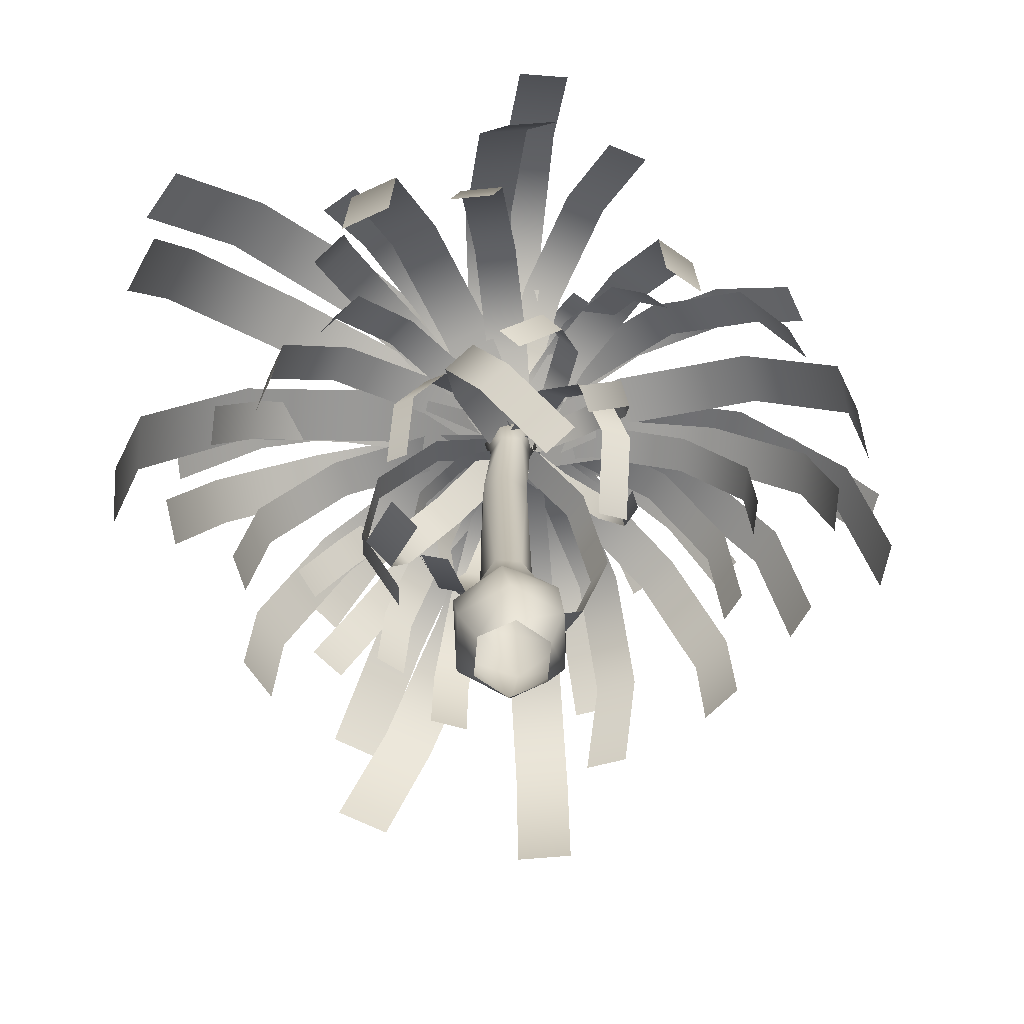
<metadata>
{"format":"obj","ext":"obj","renderer":"f3d","projection":"perspective","resolution":1024,"background":"white","views":[{"elev":-68.9,"azim":-95.1,"up":"+Y"}]}
</metadata>
<code>
o Palm
v 0.2289 25.33 -0.3289
v -0.9217 25.33 1.383
v 0.9283 12.2 0.9997
v 1.064 12.2 -1.058
v -0.9085 25.33 -1.786
v -0.6511 12.2 -1.747
v -2.738 25.33 -1.793
v -2.237 12.2 -0.8351
v -3.659 25.33 -0.213
v -2.24 12.2 0.9941
v -2.751 25.33 1.375
v -0.6575 12.2 1.912
v 0.5939 38.46 1.146
v -0.7374 38.46 1.884
v 3.337 5.129 1.204
v 2.227 5.129 -2.945
v 1.484 8.575 -1.688
v 1.776 8.575 1.12
v 0.6204 38.46 -0.3762
v -1.922 5.129 -3.614
v -1.094 8.575 -2.38
v -0.6845 38.46 -1.16
v -4.704 5.129 -0.5777
v -3.114 8.575 -0.7228
v -2.016 38.46 -0.422
v -3.465 5.129 3.35
v -2.689 8.575 1.855
v -2.042 38.46 1.1
v 0.5556 5.129 4.24
v -0.2444 8.575 2.777
v 1.263 40.88 1.548
v -0.751 40.88 2.664
v 1.303 40.88 -0.7547
v -0.671 40.88 -1.941
v -2.685 40.88 -0.8239
v -2.725 40.88 1.479
v -0.711 42.86 0.3619
v -2.649 40.38 0.6113
v 1.685 40.38 0.6113
v 1.685 45.55 -9.7
v -2.649 45.55 -9.7
v 1.685 43.2 -20.99
v -2.649 43.2 -20.99
v 1.685 34.35 -28.39
v -2.649 34.35 -28.39
v 1.685 22.82 -28.69
v -2.649 22.82 -28.69
v -1.404 40.45 -0.4894
v 0.4399 40.31 1.712
v 3.072 47.28 -0.03168
v 1.228 47.42 -2.233
v 8.394 50.8 -4.256
v 6.55 50.94 -6.458
v 14.11 49.35 -9.136
v 12.26 49.49 -11.34
v 17.74 43.55 -12.56
v 15.9 43.7 -14.77
v -1.454 41.15 1.768
v 0.4907 41 -0.5455
v -1.798 48.34 -2.955
v -3.743 48.49 -0.6413
v -7.15 52.04 -7.7
v -9.095 52.19 -5.386
v -13.25 50.51 -12.73
v -15.2 50.66 -10.42
v -17.47 44.41 -15.87
v -19.42 44.56 -13.56
v 0.8951 41.15 1.408
v -1.859 40.99 -0.1855
v -3.938 48.72 2.628
v -1.184 48.88 4.221
v -7.879 52.62 9.043
v -5.125 52.78 10.64
v -11.98 51.01 16.29
v -9.223 51.17 17.88
v -14.46 44.59 21.24
v -11.71 44.75 22.83
v 0.09244 41.16 -0.9618
v -1.056 40.99 2.184
v 2.24 49.12 3.826
v 3.389 49.29 0.6796
v 9.611 53.22 6.738
v 10.76 53.39 3.592
v 17.87 51.53 9.662
v 19.02 51.7 6.516
v 23.45 44.77 11.34
v 24.6 44.94 8.189
v -2.218 41.16 0.3035
v 1.254 40.98 0.9191
v 2.353 49.54 -2.798
v -1.119 49.72 -3.413
v 4.024 53.86 -10.97
v 0.5528 54.04 -11.59
v 5.546 52.08 -20.07
v 2.074 52.26 -20.68
v 6.26 44.97 -26.16
v 2.789 45.14 -26.78
v -0.4837 41.17 2.467
v -0.4801 40.98 -1.244
v -4.534 49.99 -1.704
v -4.538 50.18 2.007
v -13.31 54.54 -1.943
v -13.32 54.73 1.768
v -23.02 52.66 -1.857
v -23.03 52.85 1.854
v -29.47 45.17 -1.484
v -29.47 45.36 2.227
v 1.442 41.17 0.274
v -2.406 40.97 0.9486
v -2.141 50.46 5.235
v 1.706 50.66 4.561
v -0.7843 55.25 14.38
v 3.063 55.44 13.7
v 1.079 53.27 24.43
v 4.927 53.47 23.75
v 2.644 45.39 31.04
v 6.492 45.58 30.37
v -1.183 41.18 -1.321
v 0.2194 40.97 2.544
v 4.615 50.95 1.487
v 3.212 51.16 -2.379
v 13.85 55.99 -1.592
v 12.44 56.2 -5.457
v 23.92 53.91 -5.361
v 22.52 54.12 -9.226
v 30.49 45.61 -8.192
v 29.09 45.82 -12.06
v -2.357 41.18 1.692
v 1.393 40.96 -0.469
v -0.5063 51.47 -4.832
v -4.257 51.69 -2.671
v -5.384 56.78 -13.84
v -9.135 57 -11.68
v -11.13 54.59 -23.6
v -14.88 54.81 -21.44
v -15.27 45.85 -29.89
v -19.02 46.07 -27.73
v 0.8838 40.38 0.6113
v -1.848 40.38 0.6113
v -1.848 43.64 7.11
v 0.8838 43.64 7.11
v -1.848 42.16 14.23
v 0.8839 42.16 14.23
v -1.848 36.58 18.89
v 0.8839 36.58 18.89
v -1.848 29.31 19.08
v 0.8839 29.31 19.08
v -0.7315 40.38 -0.8045
v -0.2323 40.38 2.027
v 6.504 43.81 0.8392
v 6.005 43.81 -1.992
v 13.88 42.25 -0.4618
v 13.38 42.25 -3.293
v 18.72 36.38 -1.314
v 18.22 36.38 -4.145
v 18.91 28.73 -1.349
v 18.41 28.73 -4.18
v -1.904 40.38 1.129
v 0.9401 40.38 0.09372
v -1.523 43.99 -6.673
v -4.367 43.99 -5.637
v -4.22 42.35 -14.08
v -7.064 42.35 -13.05
v -5.987 36.17 -18.94
v -8.831 36.17 -17.9
v -6.059 28.12 -19.14
v -8.903 28.12 -18.1
v 0.3146 40.38 1.991
v -1.278 40.38 -0.7682
v -7.842 44.18 3.022
v -6.249 44.18 5.781
v -15.03 42.46 7.173
v -13.44 42.46 9.932
v -19.74 35.95 9.891
v -18.15 35.95 12.65
v -19.93 27.47 10
v -18.34 27.47 12.76
v 0.8026 40.38 -0.4665
v -1.766 40.38 1.689
v 3.362 44.38 7.801
v 5.931 44.38 5.645
v 8.979 42.56 14.5
v 11.55 42.56 12.34
v 12.66 35.72 18.88
v 15.23 35.72 16.72
v 12.81 26.79 19.06
v 15.38 26.79 16.9
v -1.834 40.38 -0.5232
v 0.8702 40.38 1.746
v 6.269 44.59 -4.688
v 3.564 44.59 -6.957
v 12.18 42.68 -11.73
v 9.477 42.68 -14
v 16.05 35.47 -16.35
v 13.35 35.47 -18.62
v 16.21 26.08 -16.54
v 13.51 26.08 -18.81
v -1.411 40.38 2.22
v 0.4471 40.38 -0.9977
v -7.209 44.81 -5.418
v -9.067 44.81 -2.2
v -15.59 42.8 -10.26
v -17.45 42.8 -7.041
v -21.09 35.21 -13.43
v -22.94 35.21 -10.21
v -21.31 25.33 -13.56
v -23.17 25.33 -10.34
v 1.356 40.38 1.28
v -2.32 40.38 -0.05758
v -5.502 45.05 8.687
v -1.827 45.05 10.02
v -8.988 42.93 18.26
v -5.313 42.93 19.6
v -11.27 34.94 24.54
v -7.596 34.94 25.88
v -11.37 24.53 24.79
v -7.69 24.53 26.13
v -0.1244 40.38 -1.416
v -0.8394 40.38 2.639
v 8.807 45.29 4.34
v 9.522 45.29 0.2849
v 19.37 43.06 6.203
v 20.09 43.06 2.148
v 26.29 34.65 7.423
v 27.01 34.65 3.368
v 26.58 23.7 7.473
v 27.29 23.7 3.418
v 0.7 40.45 -0.06958
v -1.664 40.31 1.292
v -0.4665 46.93 4.042
v 1.897 47.07 2.68
v 2.608 50.28 9.718
v 4.972 50.42 8.356
v 6.231 48.9 15.87
v 8.595 49.04 14.51
v 8.838 43.39 19.83
v 11.2 43.53 18.47
v -2.408 40.9 1.458
v 1.445 39.86 -0.2353
v -0.4107 47.2 -8.943
v -4.263 48.23 -7.249
v -4.936 47.69 -19.54
v -8.788 48.73 -17.85
v -10.18 41.13 -27.45
v -14.03 42.17 -25.76
v -13.87 30.35 -29.26
v -17.72 31.39 -27.56
v -0.9562 40.87 -1.331
v -0.007562 39.89 2.553
v 8.445 46.86 2.254
v 7.496 47.84 -1.63
v 19.11 47.33 -0.2309
v 18.16 48.31 -4.115
v 27.37 41.09 -3.828
v 26.42 42.08 -7.712
v 29.67 30.86 -6.983
v 28.72 31.84 -10.87
v 1.413 40.85 0.488
v -2.377 39.91 0.7347
v -3.491 46.53 8.692
v 0.2987 47.47 8.445
v -2.925 46.98 19.08
v 0.8646 47.91 18.83
v -0.9237 41.06 27.4
v 2.866 41.99 27.16
v 1.649 31.33 30.07
v 5.439 32.27 29.83
v -0.6791 40.82 2.405
v -0.2847 39.94 -1.182
v -7.545 46.22 -3.537
v -7.94 47.11 0.04932
v -17.35 46.65 -4.721
v -17.75 47.54 -1.134
v -25.47 41.03 -4.222
v -25.87 41.91 -0.6353
v -28.4 31.78 -2.255
v -28.79 32.67 1.331
v -2.127 40.8 0.131
v 1.163 39.96 1.092
v 4.565 45.93 -5.313
v 1.274 46.78 -6.273
v 7.29 46.34 -14.29
v 4 47.18 -15.26
v 8.163 40.99 -21.97
v 4.872 41.84 -22.93
v 6.805 32.21 -25.03
v 3.515 33.06 -25.99
v 0.2389 40.78 -0.8486
v -1.203 39.98 2.071
v 4.228 45.65 6.31
v 5.669 46.46 3.39
v 12.18 46.04 10.34
v 13.62 46.84 7.422
v 19.22 40.96 12.42
v 20.66 41.76 9.505
v 22.31 32.62 11.66
v 23.75 33.42 8.739
v 0.7651 40.76 1.527
v -1.729 40 -0.3039
v -6.59 45.39 4.078
v -4.096 46.15 5.908
v -11.67 45.75 10.85
v -9.18 46.52 12.68
v -14.78 40.93 17.1
v -12.29 41.69 18.93
v -14.58 33.01 20.11
v -12.08 33.77 21.94
v -1.544 40.74 1.627
v 0.58 40.02 -0.4044
v -2.717 45.14 -5.675
v -4.841 45.86 -3.644
v -8.218 45.49 -11.55
v -10.34 46.21 -9.518
v -13.55 40.91 -15.49
v -15.67 41.63 -13.46
v -16.4 33.38 -15.79
v -18.52 34.1 -13.76
v -1.257 40.72 -0.5497
v 0.2931 40.04 1.772
v 5.768 44.9 -0.4428
v 4.218 45.59 -2.765
v 12.17 45.23 -4.62
v 10.62 45.92 -6.942
v 16.74 40.88 -8.955
v 15.19 41.57 -11.28
v 17.49 33.73 -11.57
v 15.94 34.42 -13.9
v 0.7322 40.71 0.07772
v -1.696 40.05 1.145
v -0.5268 44.68 6.633
v 1.901 45.33 5.566
v 2.325 44.99 13.31
v 4.753 45.64 12.25
v 5.627 40.85 18.3
v 8.056 41.51 17.23
v 7.953 34.06 19.44
v 10.38 34.71 18.37
v -1.387 41.03 1.571
v 0.4237 40.06 -0.3487
v -5.286 37.46 -4.425
v -7.097 38.43 -2.505
v -9.53 31.37 -5.362
v -11.34 32.34 -3.443
v -10.48 24.43 -2.755
v -12.29 25.39 -0.835
v -7.714 19.62 2.271
v -9.525 20.59 4.19
v -1.231 41.01 -0.3943
v 0.2668 40.09 1.617
v 5.023 37.62 -3.052
v 3.525 38.54 -5.063
v 6.6 31.83 -6.868
v 5.102 32.75 -8.879
v 4.316 25.23 -8.183
v 2.819 26.15 -10.19
v -0.8412 20.67 -6.428
v -2.339 21.59 -8.44
v 0.5824 40.98 0.07672
v -1.546 40.11 1.146
v 2.037 37.76 6.366
v 4.166 38.64 5.296
v 5.348 32.27 8.47
v 7.476 33.14 7.401
v 6.954 26 6.551
v 9.083 26.87 5.482
v 6.164 21.66 1.437
v 8.292 22.53 0.3673
v -0.1573 40.96 1.695
v -0.8065 40.13 -0.4726
v -6.281 37.9 2.019
v -5.632 38.73 4.187
v -8.796 32.68 4.769
v -8.147 33.51 6.937
v -7.266 26.73 6.589
v -6.616 27.55 8.757
v -2.35 22.61 6.692
v -1.701 23.43 8.86
v -1.512 40.06 0.5141
v 0.5483 41.04 0.7085
v 1.283 40.69 -5.331
v -0.7775 39.71 -5.525
v 3.444 37 -9.677
v 1.384 36.03 -9.871
v 6.098 31.57 -10.45
v 4.037 30.59 -10.65
v 8.098 26.74 -7.32
v 6.037 25.76 -7.515
v -0.4226 40.92 -0.4081
v -0.5412 40.17 1.631
v 4.871 38.16 1.208
v 4.989 38.91 -0.8313
v 7.853 33.45 -0.348
v 7.971 34.2 -2.387
v 7.116 28.07 -2.364
v 7.235 28.82 -4.403
v 2.98 24.35 -3.969
v 3.098 25.1 -6.008
v 0.3618 40.1 1.012
v -1.326 40.99 0.2108
v -3.813 40.68 5.106
v -2.125 39.79 5.907
v -6.987 37.35 8.124
v -5.3 36.47 8.925
v -9.477 32.45 7.962
v -7.789 31.57 8.763
v -10.21 28.09 4.69
v -8.519 27.21 5.49
v -0.9957 40.13 1.335
v 0.03194 40.97 -0.112
v -4.137 40.67 -3.246
v -5.165 39.83 -1.8
v -6.438 37.51 -6.714
v -7.465 36.67 -5.267
v -5.875 32.85 -9.017
v -6.903 32.01 -7.57
v -2.693 28.71 -9.159
v -3.721 27.87 -7.713
v -1.074 40.15 0.01132
v 0.11 40.95 1.211
v 3.73 40.66 -2.172
v 2.547 39.87 -3.372
v 7.354 37.66 -3.752
v 6.17 36.86 -4.952
v 9.415 33.24 -2.846
v 8.232 32.44 -4.046
v 9.024 29.3 0.1543
v 7.84 28.51 -1.046
v 0.1771 40.17 0.1565
v -1.141 40.93 1.066
v 1.427 40.66 5.011
v 2.746 39.9 4.102
v 2.308 37.81 8.662
v 3.626 37.05 7.753
v 1.12 33.6 10.44
v 2.438 32.85 9.532
v -1.622 29.87 9.58
v -0.3044 29.11 8.67
v 0.2882 40.19 -0.2637
v -1.252 39.93 1.486
v -0.3854 45.89 3.134
v 1.155 46.15 1.384
v 3.168 49.49 6.795
v 4.708 49.75 5.044
v 7.871 49.17 10.89
v 9.412 49.43 9.137
v 11.69 45.08 13.64
v 13.23 45.34 11.89
v 1.04 39.74 0.008518
v -2.004 38.99 1.214
v -1.139 45.4 7.387
v 1.905 46.15 6.182
v 1.823 46.76 15.71
v 4.867 47.51 14.51
v 5.603 42.48 22.59
v 8.647 43.23 21.39
v 8.567 34.41 25.05
v 11.61 35.16 23.85
v 1.195 39.28 0.652
v -2.158 39.46 0.5706
v -2.052 44.67 7.838
v 1.301 44.48 7.919
v -2.291 44.24 16.76
v 1.062 44.06 16.85
v -2.773 38.38 23.49
v 0.5799 38.2 23.58
v -3.29 29.6 25.12
v 0.06344 29.42 25.2
v -1.072 39.3 -0.4709
v 0.1084 39.44 1.694
v 4.696 43.26 -1.045
v 3.515 43.13 -3.21
v 10.47 42.95 -4.174
v 9.286 42.82 -6.338
v 14.93 38.64 -6.341
v 13.75 38.51 -8.505
v 16.15 32.19 -6.609
v 14.97 32.06 -8.773
v -0.4482 40.22 -0.8194
v -0.5156 39.9 2.042
v 1.6 47.22 2.907
v 1.667 47.54 0.04602
v 7.83 51.64 3.547
v 7.897 51.96 0.6852
v 15.48 51.25 3.684
v 15.55 51.57 0.8221
v 21.25 46.22 3.259
v 21.32 46.54 0.3975
v 0.02524 40.24 2.114
v -0.989 39.89 -0.8911
v -3.519 47.99 -0.9906
v -2.505 48.35 2.014
v -10.25 52.89 0.705
v -9.234 53.24 3.71
v -18.27 52.46 3.463
v -17.26 52.81 6.468
v -24.12 46.89 6.092
v -23.1 47.24 9.097
v -1.425 39.64 -0.1361
v 0.4612 39.09 1.359
v 4.073 43.8 -1.461
v 2.187 44.35 -2.956
v 8.284 44.8 -6.407
v 6.398 45.35 -7.901
v 11.27 41.66 -11.34
v 9.389 42.21 -12.84
v 11.75 35.73 -14.13
v 9.867 36.28 -15.63
v -1.891 39.29 0.05932
v 0.9274 39.45 1.163
v 3.08 44.15 -5.033
v 0.2615 43.98 -6.137
v 6.039 43.77 -12.53
v 3.22 43.6 -13.63
v 8.525 38.48 -18.09
v 5.706 38.31 -19.19
v 9.464 30.56 -19.31
v 6.646 30.39 -20.41
v -1.093 39.1 0.3247
v 0.1292 39.97 0.8979
v 1.594 40.52 -3.066
v 0.3721 39.66 -3.639
v 4.191 38.76 -5.948
v 2.969 37.9 -6.521
v 6.797 35.43 -6.504
v 5.574 34.57 -7.077
v 8.286 31.98 -4.493
v 7.064 31.12 -5.066
v -1.959 39.71 0.6527
v 0.995 39.03 0.5699
v 2.167 44.81 -4.932
v -0.7868 45.49 -4.85
v 2.224 46.04 -12.91
v -0.7293 46.72 -12.82
v 1.143 42.18 -19.91
v -1.811 42.85 -19.83
v -0.6108 34.9 -22.91
v -3.564 35.57 -22.83
v -1.496 39.3 1.421
v 0.5321 39.44 -0.1985
v -3.146 43.47 -4.453
v -5.174 43.33 -2.833
v -7.444 43.14 -9.863
v -9.472 43 -8.244
v -10.51 38.6 -14.09
v -12.53 38.46 -12.47
v -11.01 31.81 -15.31
v -13.04 31.67 -13.69
v -0.1149 38.98 1.403
v -0.8489 40.09 -0.1801
v -5.592 40.81 2.527
v -4.858 39.7 4.11
v -10.56 38.53 3.224
v -9.823 37.42 4.806
v -13.6 34.23 1.609
v -12.86 33.12 3.192
v -13.4 29.77 -1.619
v -12.67 28.66 -0.03588
v -0.7965 39.28 2.173
v -0.1673 39.45 -0.9505
v -6.984 44.4 -2.049
v -7.613 44.23 1.074
v -15.3 44 -3.746
v -15.93 43.83 -0.6225
v -21.51 38.43 -5.307
v -22.14 38.26 -2.184
v -22.95 30.09 -6.058
v -23.58 29.92 -2.935
v 0.08734 39.62 1.536
v -1.051 39.12 -0.3137
v -4.985 43.37 0.9627
v -3.846 43.87 2.813
v -10.08 44.27 3.857
v -8.944 44.77 5.707
v -14.14 41.43 7.119
v -13 41.93 8.969
v -15.41 36.08 9.339
v -14.27 36.58 11.19
v -1.478 41.86 0.9673
v 0.5143 41.92 0.2553
v 0.3791 48.88 0.3859
v -1.613 48.82 1.098
v -0.5548 54.44 -1.825
v -2.547 54.38 -1.113
v -1.884 56.2 -5.422
v -3.876 56.14 -4.71
v -3.034 53.39 -8.851
v -5.026 53.33 -8.139
v -1.422 41.85 -0.1871
v 0.4584 41.94 1.41
v 0.1818 50.05 1.311
v -1.699 49.96 -0.2855
v 1.818 56.54 -0.9517
v -0.06286 56.45 -2.548
v 4.659 58.59 -4.402
v 2.778 58.5 -5.998
v 7.478 55.33 -7.548
v 5.598 55.23 -9.144
v 0.4205 41.85 -0.1362
v -1.384 41.93 1.359
v -1.318 49.64 1.032
v 0.4871 49.56 -0.4634
v 0.4727 55.84 2.867
v 2.278 55.76 1.372
v 3.213 57.85 6.073
v 5.018 57.77 4.578
v 5.72 54.81 9.263
v 7.525 54.72 7.768
v 0.4727 41.86 0.6174
v -1.436 41.92 0.6052
v -1.261 48.2 0.4221
v 0.6478 48.14 0.4343
v -1.136 53.26 2.494
v 0.7735 53.2 2.506
v -1.114 54.9 5.925
v 0.7955 54.84 5.938
v -1.205 52.43 9.234
v 0.7043 52.37 9.246
v 0.06894 41.87 1.579
v -1.033 41.92 -0.3567
v -0.8051 49.24 -0.3209
v 0.2966 49.19 1.615
v -2.872 55.13 0.9868
v -1.77 55.08 2.923
v -6.341 57.03 3.001
v -5.239 56.98 4.937
v -9.712 54.13 4.852
v -8.611 54.07 6.788
v 2.099 -0.9261 0.5081
v 0.7039 -0.9261 -1.908
v 1.75 1.883 -3.005
v 3.373 1.883 0.8111
v -2.086 -0.9261 -1.908
v -2.367 1.883 -3.307
v -3.482 -0.9261 0.5081
v -4.745 1.883 0.006515
v -2.086 -0.9261 2.925
v -3.064 1.883 3.723
v 0.7039 -0.9261 2.925
v 0.9947 1.883 4.125
f 1 2 3 4
f 5 1 4 6
f 7 5 6 8
f 9 7 8 10
f 11 9 10 12
f 2 11 12 3
f 13 14 2 1
f 15 16 17 18
f 19 13 1 5
f 16 20 21 17
f 22 19 5 7
f 20 23 24 21
f 25 22 7 9
f 23 26 27 24
f 28 25 9 11
f 26 29 30 27
f 14 28 11 2
f 29 15 18 30
f 13 31 32 14
f 19 33 31 13
f 22 34 33 19
f 25 35 34 22
f 28 36 35 25
f 14 32 36 28
f 31 37 32
f 33 37 31
f 34 37 33
f 35 37 34
f 36 37 35
f 32 37 36
f 38 39 40 41
f 41 40 42 43
f 43 42 44 45
f 45 44 46 47
f 48 49 50 51
f 51 50 52 53
f 53 52 54 55
f 55 54 56 57
f 58 59 60 61
f 61 60 62 63
f 63 62 64 65
f 65 64 66 67
f 68 69 70 71
f 71 70 72 73
f 73 72 74 75
f 75 74 76 77
f 78 79 80 81
f 81 80 82 83
f 83 82 84 85
f 85 84 86 87
f 88 89 90 91
f 91 90 92 93
f 93 92 94 95
f 95 94 96 97
f 98 99 100 101
f 101 100 102 103
f 103 102 104 105
f 105 104 106 107
f 108 109 110 111
f 111 110 112 113
f 113 112 114 115
f 115 114 116 117
f 118 119 120 121
f 121 120 122 123
f 123 122 124 125
f 125 124 126 127
f 128 129 130 131
f 131 130 132 133
f 133 132 134 135
f 135 134 136 137
f 138 139 140 141
f 141 140 142 143
f 143 142 144 145
f 145 144 146 147
f 148 149 150 151
f 151 150 152 153
f 153 152 154 155
f 155 154 156 157
f 158 159 160 161
f 161 160 162 163
f 163 162 164 165
f 165 164 166 167
f 168 169 170 171
f 171 170 172 173
f 173 172 174 175
f 175 174 176 177
f 178 179 180 181
f 181 180 182 183
f 183 182 184 185
f 185 184 186 187
f 188 189 190 191
f 191 190 192 193
f 193 192 194 195
f 195 194 196 197
f 198 199 200 201
f 201 200 202 203
f 203 202 204 205
f 205 204 206 207
f 208 209 210 211
f 211 210 212 213
f 213 212 214 215
f 215 214 216 217
f 218 219 220 221
f 221 220 222 223
f 223 222 224 225
f 225 224 226 227
f 228 229 230 231
f 231 230 232 233
f 233 232 234 235
f 235 234 236 237
f 238 239 240 241
f 241 240 242 243
f 243 242 244 245
f 245 244 246 247
f 248 249 250 251
f 251 250 252 253
f 253 252 254 255
f 255 254 256 257
f 258 259 260 261
f 261 260 262 263
f 263 262 264 265
f 265 264 266 267
f 268 269 270 271
f 271 270 272 273
f 273 272 274 275
f 275 274 276 277
f 278 279 280 281
f 281 280 282 283
f 283 282 284 285
f 285 284 286 287
f 288 289 290 291
f 291 290 292 293
f 293 292 294 295
f 295 294 296 297
f 298 299 300 301
f 301 300 302 303
f 303 302 304 305
f 305 304 306 307
f 308 309 310 311
f 311 310 312 313
f 313 312 314 315
f 315 314 316 317
f 318 319 320 321
f 321 320 322 323
f 323 322 324 325
f 325 324 326 327
f 328 329 330 331
f 331 330 332 333
f 333 332 334 335
f 335 334 336 337
f 338 339 340 341
f 341 340 342 343
f 343 342 344 345
f 345 344 346 347
f 348 349 350 351
f 351 350 352 353
f 353 352 354 355
f 355 354 356 357
f 358 359 360 361
f 361 360 362 363
f 363 362 364 365
f 365 364 366 367
f 368 369 370 371
f 371 370 372 373
f 373 372 374 375
f 375 374 376 377
f 378 379 380 381
f 381 380 382 383
f 383 382 384 385
f 385 384 386 387
f 388 389 390 391
f 391 390 392 393
f 393 392 394 395
f 395 394 396 397
f 398 399 400 401
f 401 400 402 403
f 403 402 404 405
f 405 404 406 407
f 408 409 410 411
f 411 410 412 413
f 413 412 414 415
f 415 414 416 417
f 418 419 420 421
f 421 420 422 423
f 423 422 424 425
f 425 424 426 427
f 428 429 430 431
f 431 430 432 433
f 433 432 434 435
f 435 434 436 437
f 438 439 440 441
f 441 440 442 443
f 443 442 444 445
f 445 444 446 447
f 448 449 450 451
f 451 450 452 453
f 453 452 454 455
f 455 454 456 457
f 458 459 460 461
f 461 460 462 463
f 463 462 464 465
f 465 464 466 467
f 468 469 470 471
f 471 470 472 473
f 473 472 474 475
f 475 474 476 477
f 478 479 480 481
f 481 480 482 483
f 483 482 484 485
f 485 484 486 487
f 488 489 490 491
f 491 490 492 493
f 493 492 494 495
f 495 494 496 497
f 498 499 500 501
f 501 500 502 503
f 503 502 504 505
f 505 504 506 507
f 508 509 510 511
f 511 510 512 513
f 513 512 514 515
f 515 514 516 517
f 518 519 520 521
f 521 520 522 523
f 523 522 524 525
f 525 524 526 527
f 528 529 530 531
f 531 530 532 533
f 533 532 534 535
f 535 534 536 537
f 538 539 540 541
f 541 540 542 543
f 543 542 544 545
f 545 544 546 547
f 548 549 550 551
f 551 550 552 553
f 553 552 554 555
f 555 554 556 557
f 558 559 560 561
f 561 560 562 563
f 563 562 564 565
f 565 564 566 567
f 568 569 570 571
f 571 570 572 573
f 573 572 574 575
f 575 574 576 577
f 578 579 580 581
f 581 580 582 583
f 583 582 584 585
f 585 584 586 587
f 588 589 590 591
f 591 590 592 593
f 593 592 594 595
f 595 594 596 597
f 598 599 600 601
f 601 600 602 603
f 603 602 604 605
f 605 604 606 607
f 608 609 610 611
f 611 610 612 613
f 613 612 614 615
f 615 614 616 617
f 618 619 620 621
f 621 620 622 623
f 623 622 624 625
f 625 624 626 627
f 628 629 630 631
f 631 630 16 15
f 4 3 18 17
f 629 632 633 630
f 630 633 20 16
f 6 4 17 21
f 632 634 635 633
f 633 635 23 20
f 8 6 21 24
f 634 636 637 635
f 635 637 26 23
f 10 8 24 27
f 636 638 639 637
f 637 639 29 26
f 12 10 27 30
f 638 628 631 639
f 639 631 15 29
f 3 12 30 18

</code>
